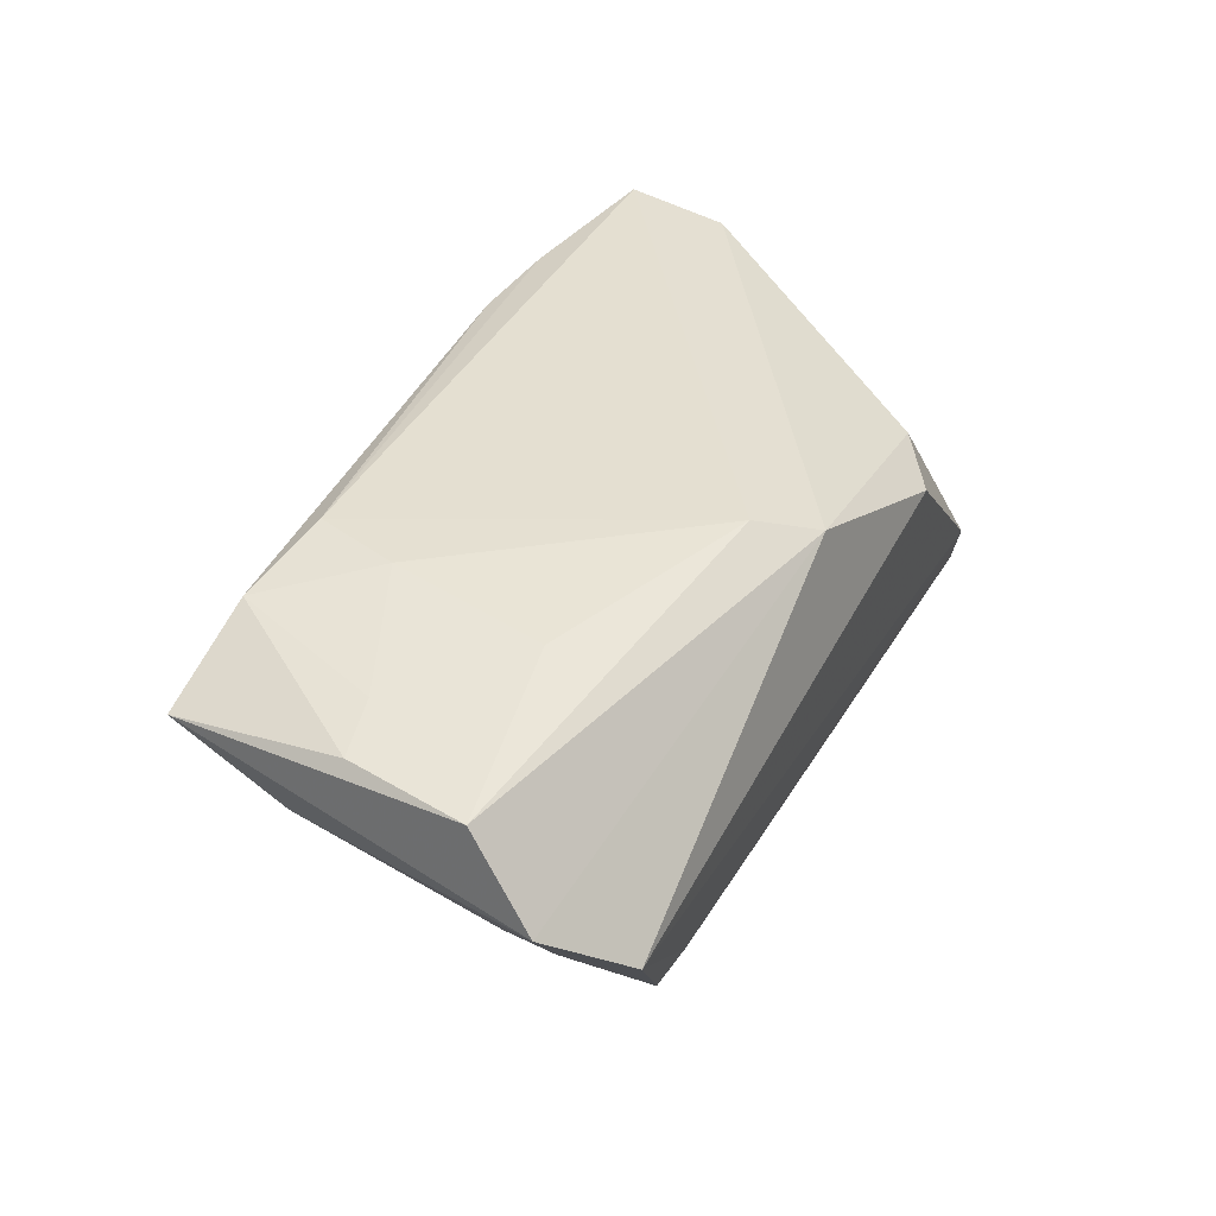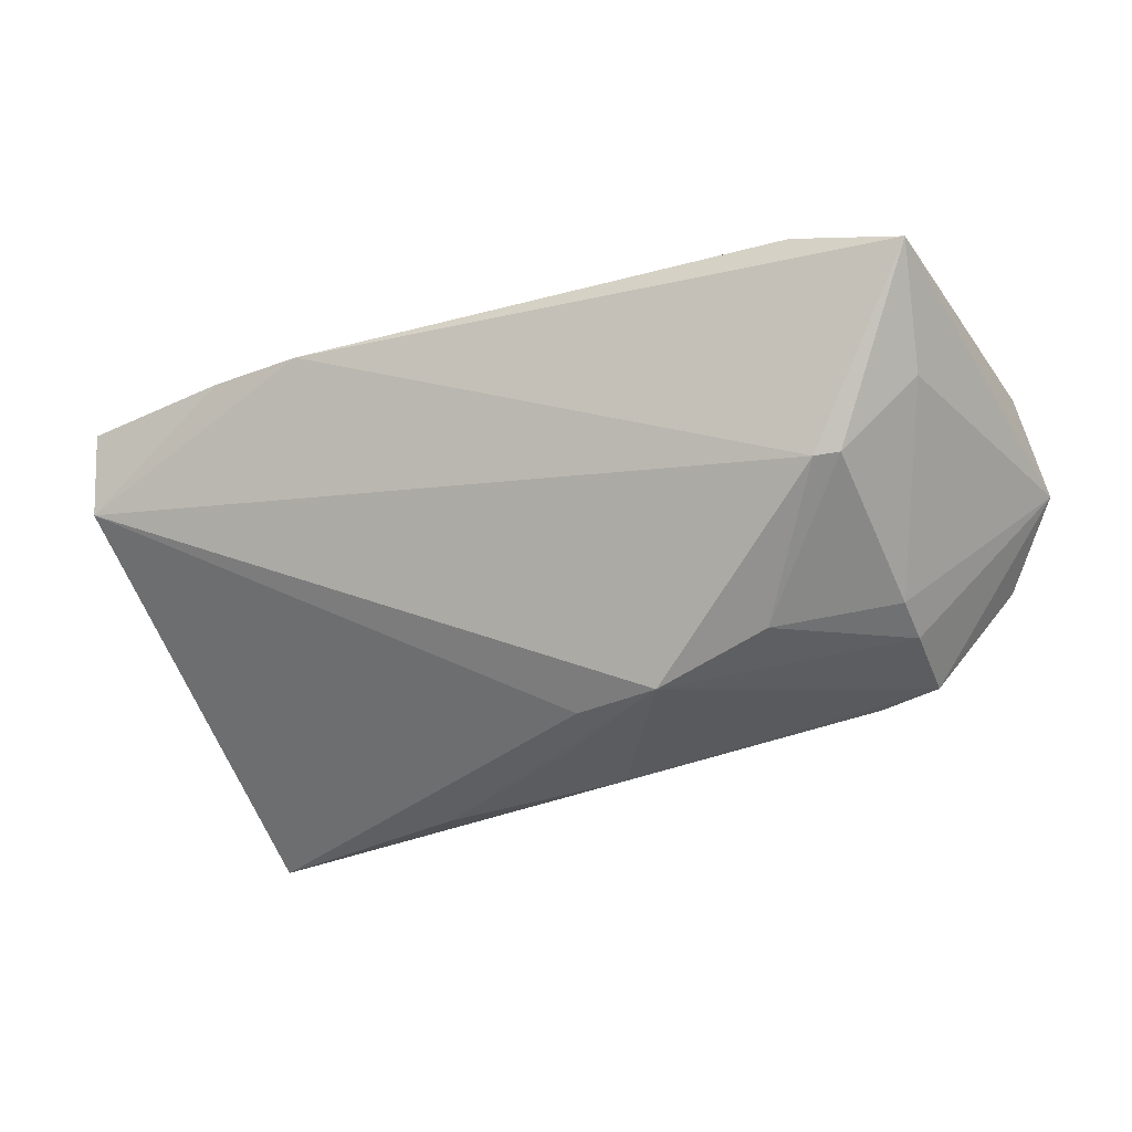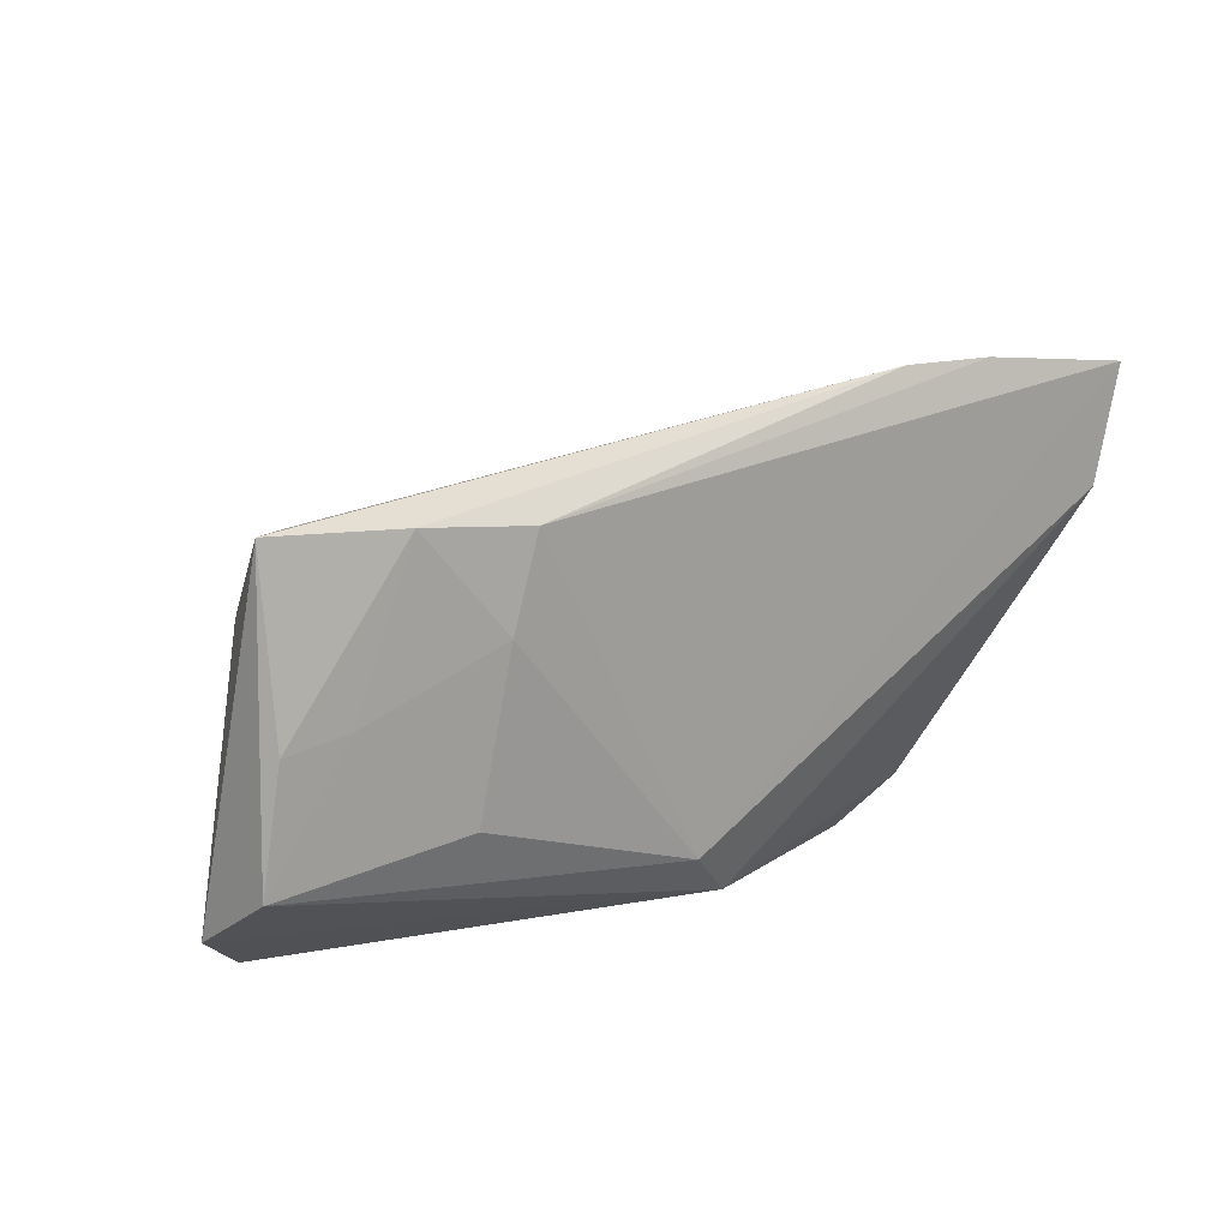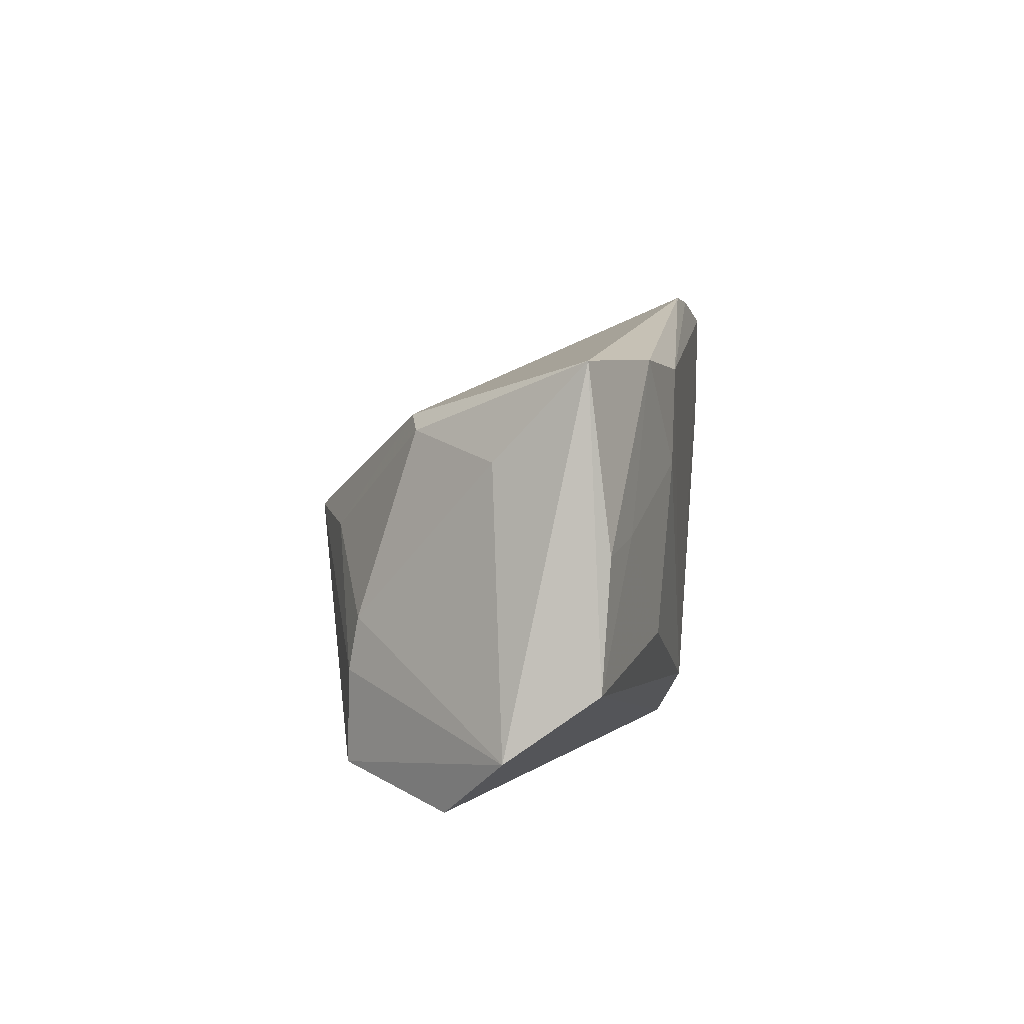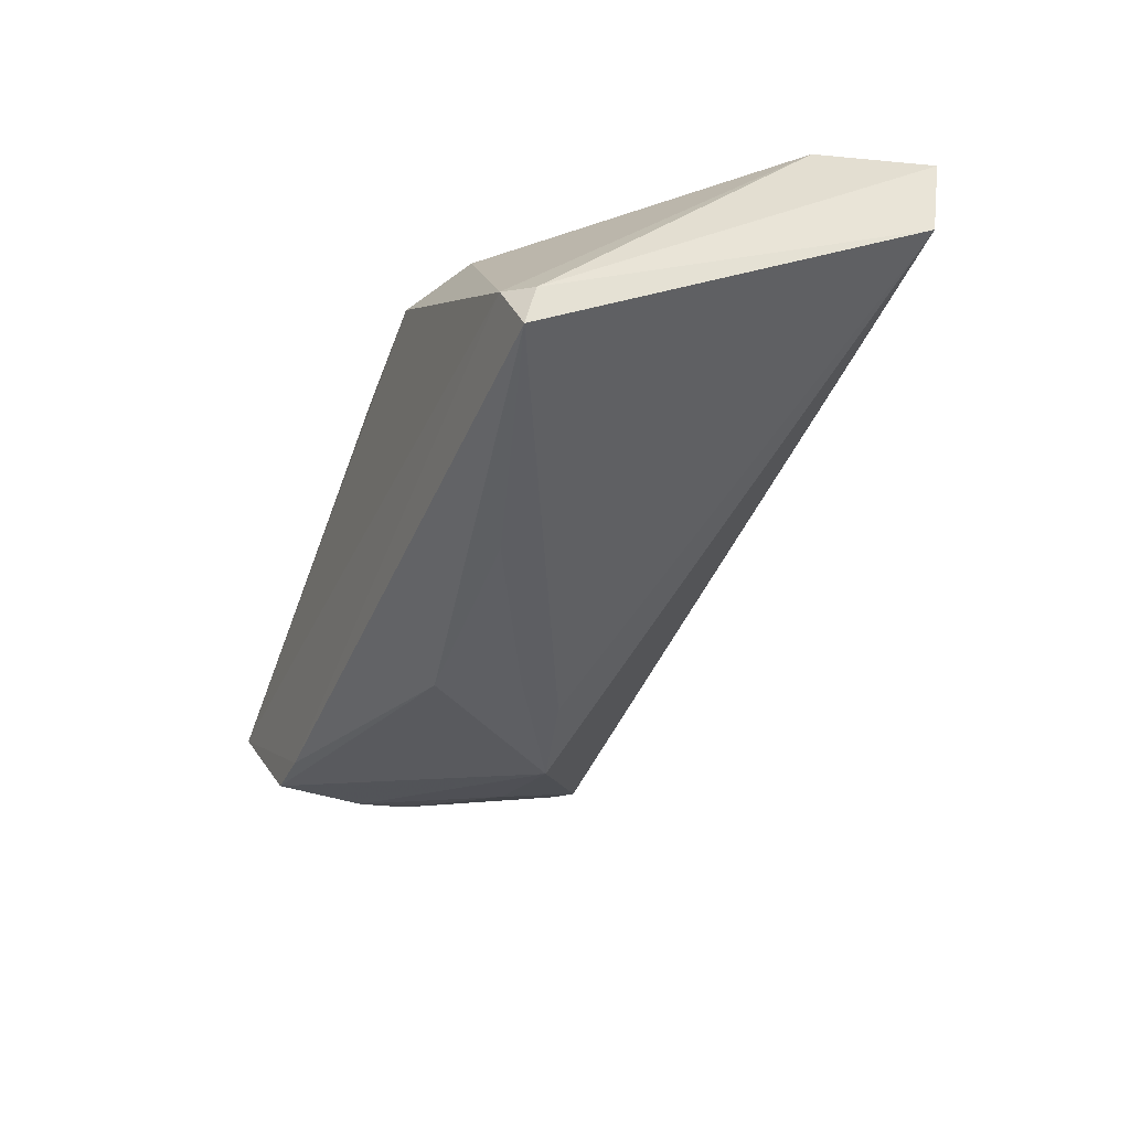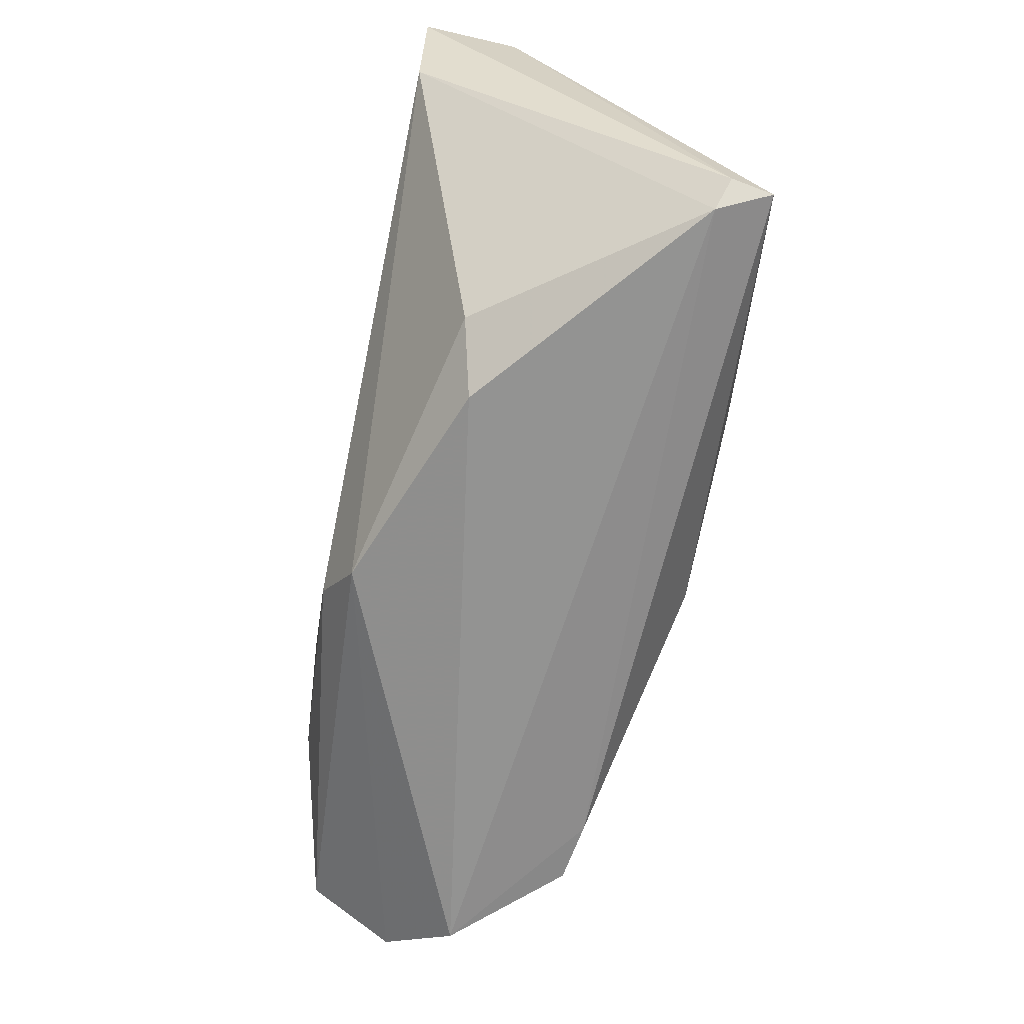
<metadata>
{"format":"obj","ext":"obj","renderer":"f3d","projection":"perspective","resolution":1024,"background":"white","views":[{"elev":36.8,"azim":-62.7,"up":"+Z"},{"elev":-35.4,"azim":-153.5,"up":"+Z"},{"elev":17.7,"azim":-38.2,"up":"+Y"},{"elev":5.8,"azim":-82.8,"up":"+Y"},{"elev":-40.3,"azim":70.1,"up":"+Z"},{"elev":-66.5,"azim":78.7,"up":"+Y"}]}
</metadata>
<code>
v -0.01342 0.005514 -0.02655
v -0.03193 -0.02209 -0.01935
v -0.0469 0.005677 0.01549
v 0.02479 -0.02545 0.006536
v -0.02723 0.004391 -0.02143
v 0.02406 -0.01294 -0.02575
v -0.0012 -0.02304 0.01614
v 0.05606 0.02887 0.01927
v 0.05446 -0.01952 -0.01807
v 0.05379 -0.02053 -0.02302
v -0.00196 0.003046 -0.02537
v -0.007366 -0.0168 0.01927
v 0.003086 -0.003351 -0.02641
v 0.0228 0.03229 0.01742
v -0.04035 0.02483 0.01693
v 0.05602 0.02705 0.007352
v -0.04064 -0.01111 -0.01768
v -0.04938 -0.02545 -0.005105
v -0.05076 0.01389 0.0005152
v -0.05407 0.004113 0.01375
v 0.03248 -0.02002 0.008571
v 0.05272 0.0144 0.01917
v -0.04107 -0.004857 -0.01648
v -0.03897 0.01849 -0.0103
v -0.031 0.0126 0.01915
v 0.03518 0.03174 0.01806
v -0.03941 -0.02226 -0.01816
v -0.03445 -0.007019 0.01783
v -0.001029 -0.01262 -0.02637
v 0.0513 -0.02236 -0.01661
v -0.05617 -0.01054 0.01299
v -0.04826 0.02305 0.004405
v -0.05409 0.02505 0.01122
v -0.05743 -0.01795 0.002476
v -0.04171 0.01682 -0.009472
v -0.02777 0.02342 0.01927
f 16 8 9
f 9 10 16
f 7 21 22
f 9 8 22
f 4 21 7
f 18 4 7
f 33 15 14
f 14 15 36
f 27 1 29
f 11 16 10
f 11 1 16
f 8 36 12
f 12 22 8
f 7 22 12
f 12 31 7
f 12 28 31
f 7 31 34
f 34 18 7
f 34 31 33
f 27 18 34
f 4 18 30
f 30 10 9
f 21 4 30
f 9 22 30
f 30 22 21
f 33 31 20
f 20 15 33
f 8 16 26
f 16 14 26
f 26 36 8
f 26 14 36
f 24 35 33
f 24 14 16
f 16 1 24
f 27 29 2
f 2 29 10
f 10 30 2
f 2 18 27
f 2 30 18
f 10 29 6
f 6 11 10
f 1 11 6
f 25 12 36
f 28 12 25
f 36 15 25
f 33 35 19
f 19 34 33
f 35 23 19
f 19 23 34
f 17 1 27
f 27 34 17
f 34 23 17
f 33 14 32
f 32 24 33
f 14 24 32
f 5 23 35
f 35 24 5
f 5 24 1
f 1 17 5
f 5 17 23
f 13 29 1
f 1 6 13
f 13 6 29
f 15 20 3
f 3 25 15
f 3 20 31
f 31 28 3
f 28 25 3

</code>
